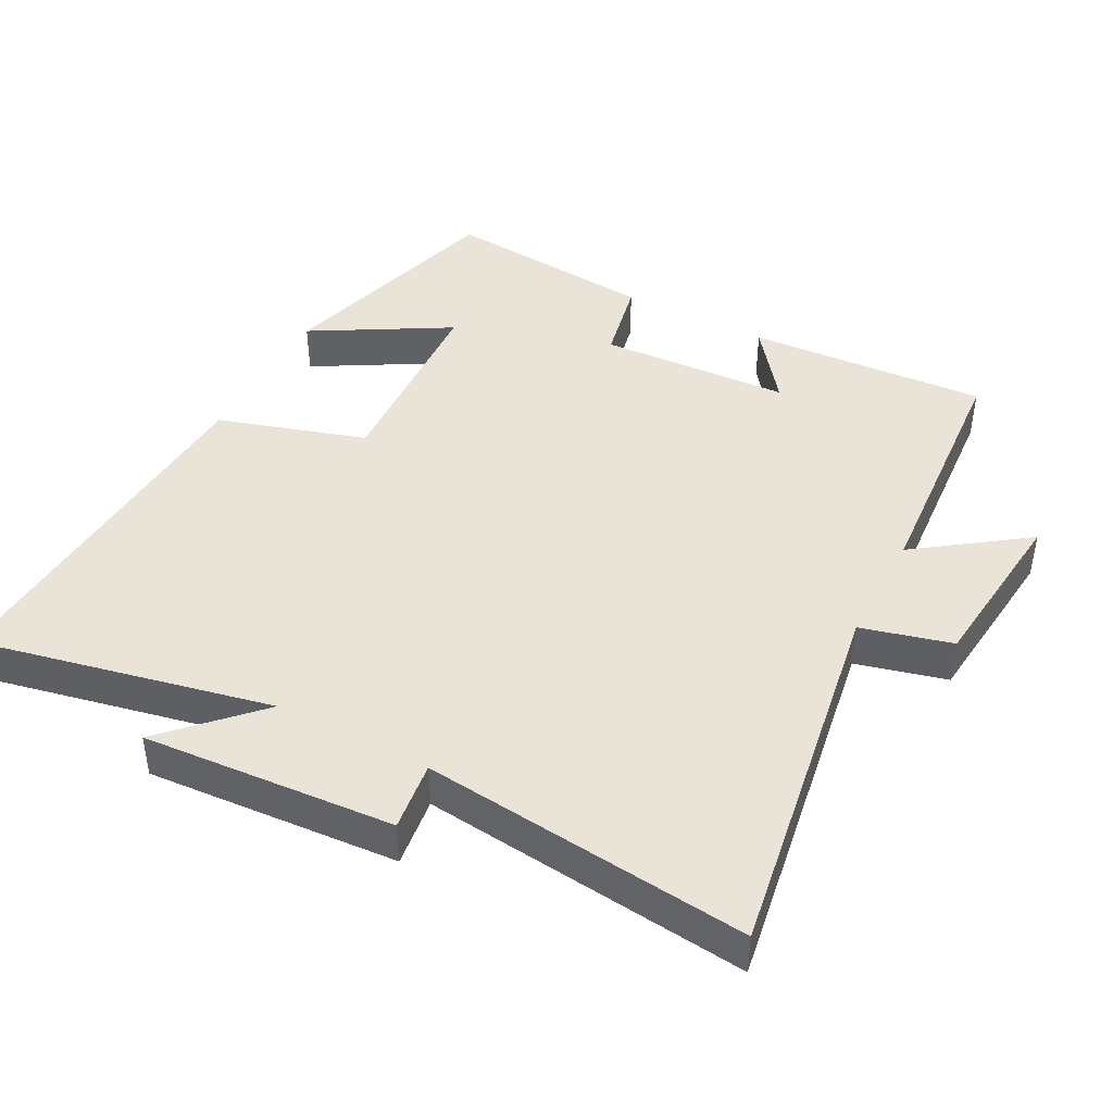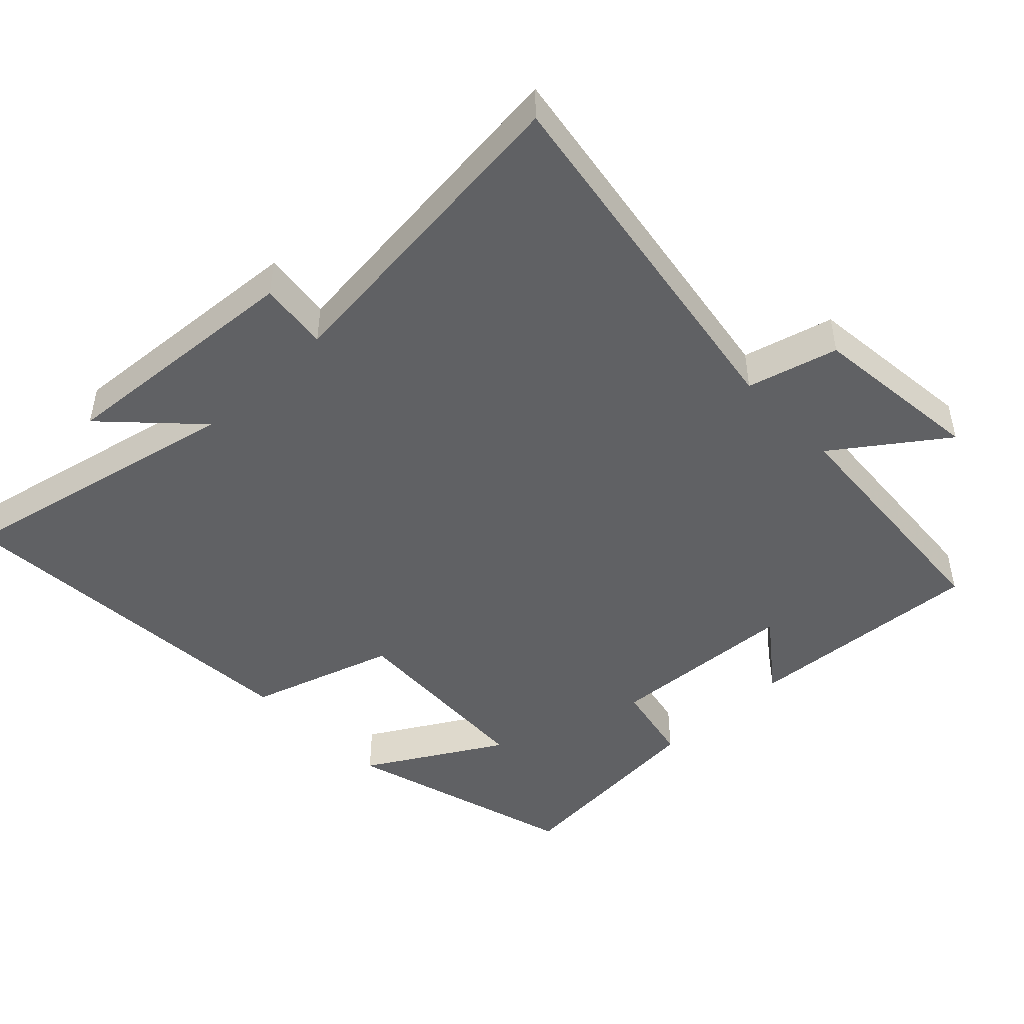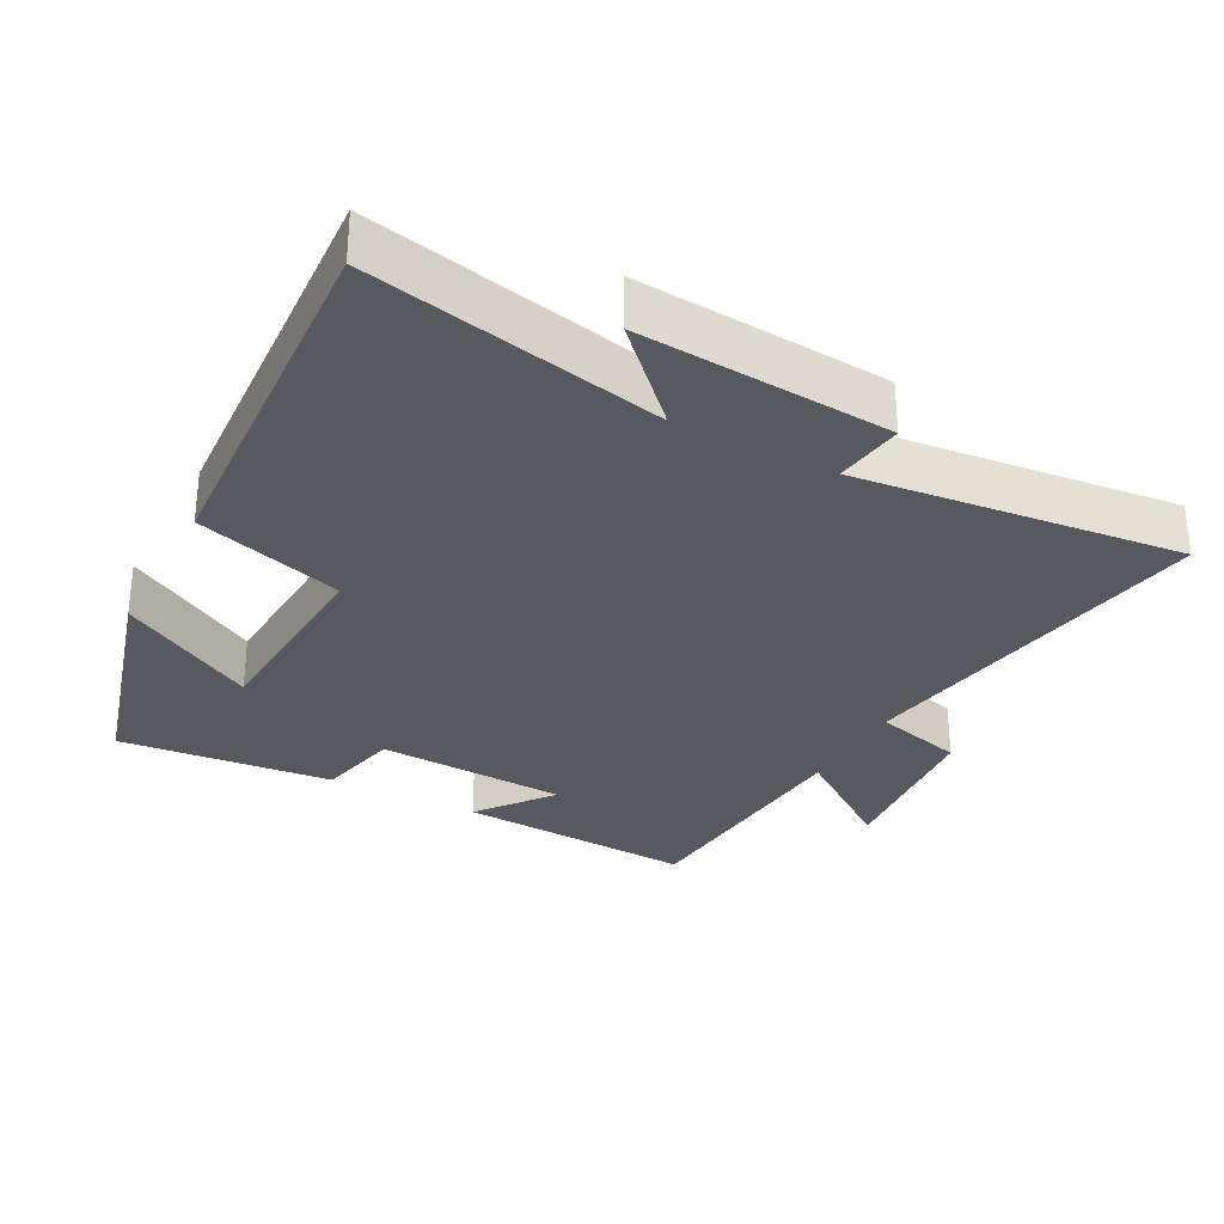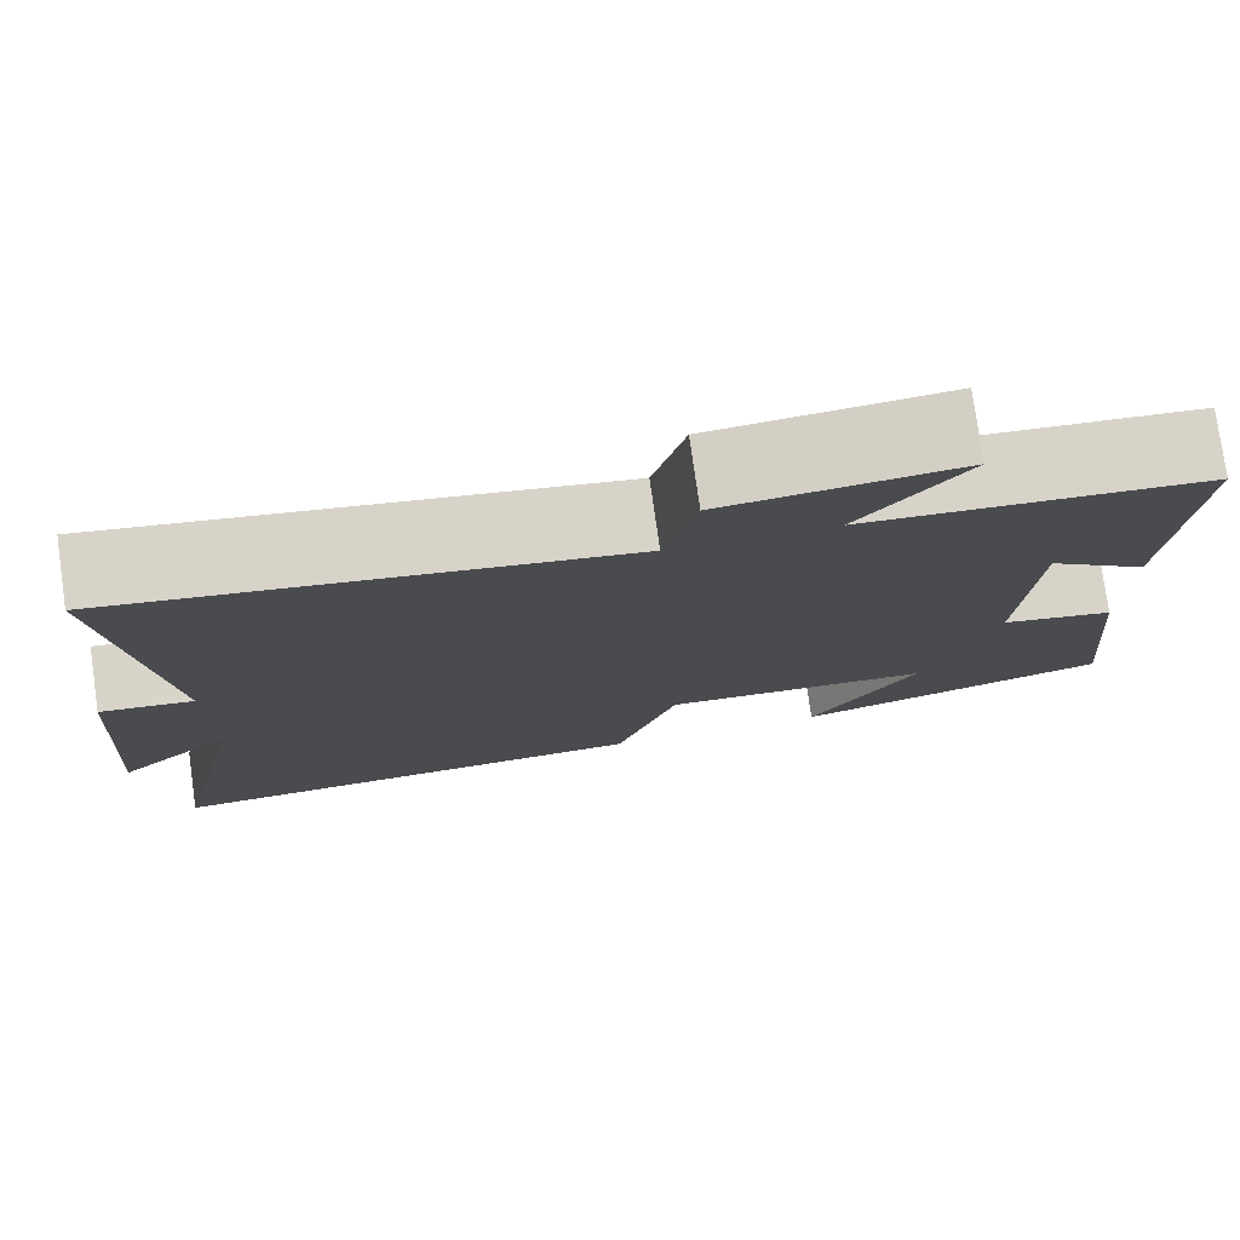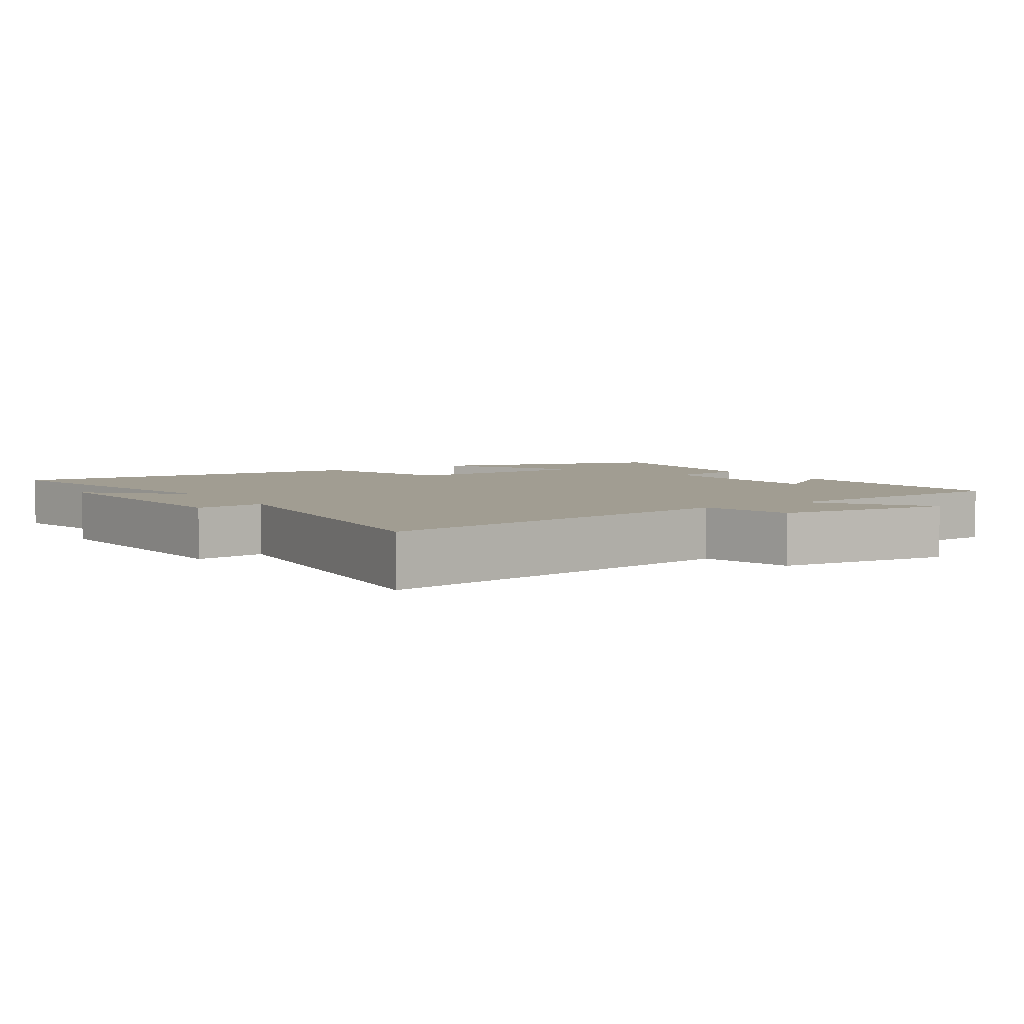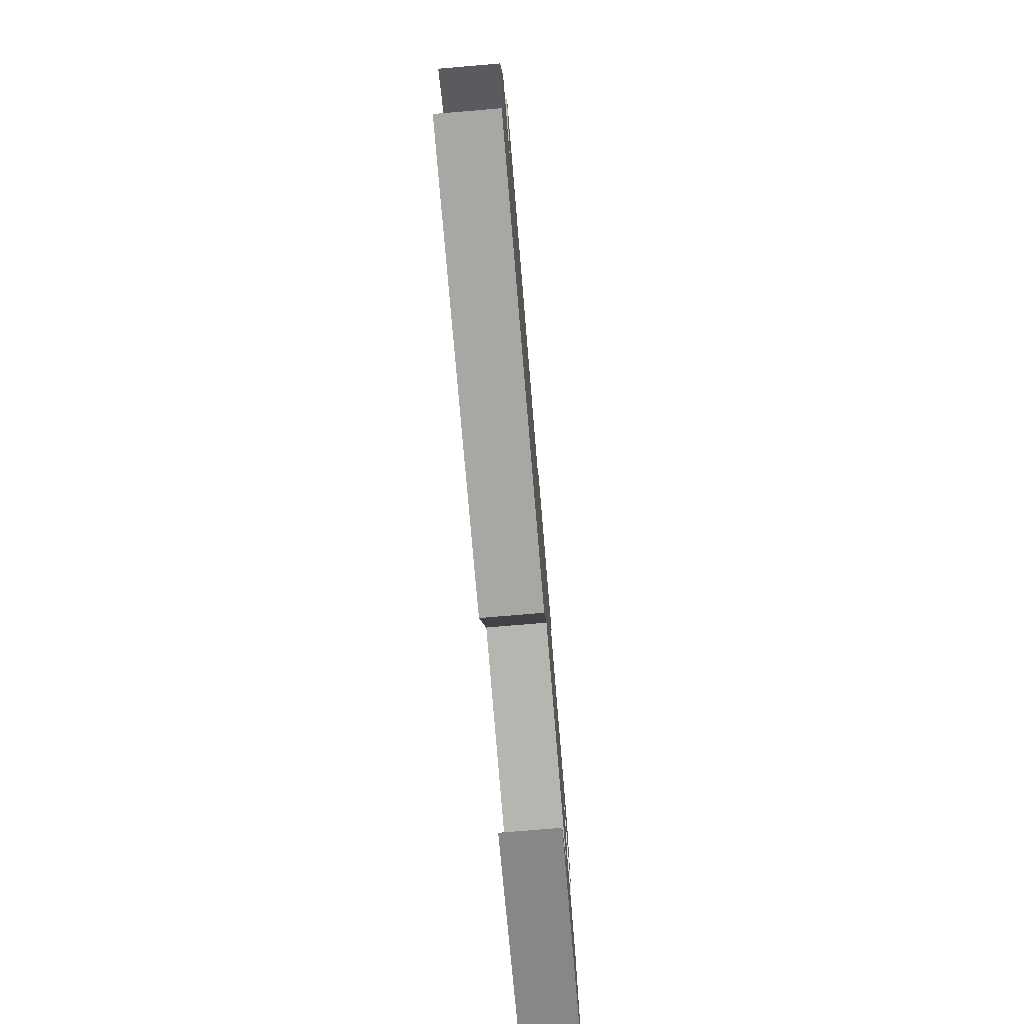
<metadata>
{"format":"obj","ext":"obj","renderer":"f3d","projection":"perspective","resolution":1024,"background":"white","views":[{"elev":43.4,"azim":-62.2,"up":"+Y"},{"elev":-46.8,"azim":-46.2,"up":"+Y"},{"elev":-30.4,"azim":-118.1,"up":"+Y"},{"elev":77.7,"azim":-8.1,"up":"+Z"},{"elev":4.7,"azim":-32.8,"up":"+Y"},{"elev":-78.1,"azim":-85.2,"up":"+Z"}]}
</metadata>
<code>
v 0.521 0.07 0.473
v 0.5 0.07 0.126
v 0.392 0.07 0.208
v 0.378 0.07 -0.068
v 0.5 0.07 -0.094
v 0.529 0.07 -0.403
v 0.188 0.07 -0.5
v 0.302 0.07 -0.303
v 0.012 0.07 -0.287
v -0.054 0.07 -0.5
v -0.59 0.07 -0.532
v -0.5 0.07 -0.109
v -0.626 0.07 -0.232
v -0.6 0.07 0.13
v -0.5 0.07 0.117
v -0.551 0.07 0.586
v -0.016 0.07 0.5
v 0.018 0.07 0.63
v 0.268 0.07 0.656
v 0.156 0.07 0.5
v 0.521 0 0.473
v 0.5 0 0.126
v 0.392 0 0.208
v 0.378 0 -0.068
v 0.5 0 -0.094
v 0.529 0 -0.403
v 0.188 0 -0.5
v 0.302 0 -0.303
v 0.012 0 -0.287
v -0.054 0 -0.5
v -0.59 0 -0.532
v -0.5 0 -0.109
v -0.626 0 -0.232
v -0.6 0 0.13
v -0.5 0 0.117
v -0.551 0 0.586
v -0.016 0 0.5
v 0.018 0 0.63
v 0.268 0 0.656
v 0.156 0 0.5
f 17 18 19 20
f 17 20 1
f 15 16 17
f 15 17 1
f 12 13 14 15
f 12 15 1
f 9 10 11 12
f 8 9 12
f 5 6 7 8
f 4 5 8 12
f 3 4 12
f 1 2 3
f 1 3 12
f 40 39 38 37
f 21 40 37
f 37 36 35
f 21 37 35
f 35 34 33 32
f 21 35 32
f 32 31 30 29
f 32 29 28
f 28 27 26 25
f 32 28 25 24
f 32 24 23
f 23 22 21
f 32 23 21
f 1 21 22 2
f 2 22 23 3
f 3 23 24 4
f 4 24 25 5
f 5 25 26 6
f 6 26 27 7
f 7 27 28 8
f 8 28 29 9
f 9 29 30 10
f 10 30 31 11
f 11 31 32 12
f 12 32 33 13
f 13 33 34 14
f 14 34 35 15
f 15 35 36 16
f 16 36 37 17
f 17 37 38 18
f 18 38 39 19
f 19 39 40 20
f 20 40 21 1

</code>
